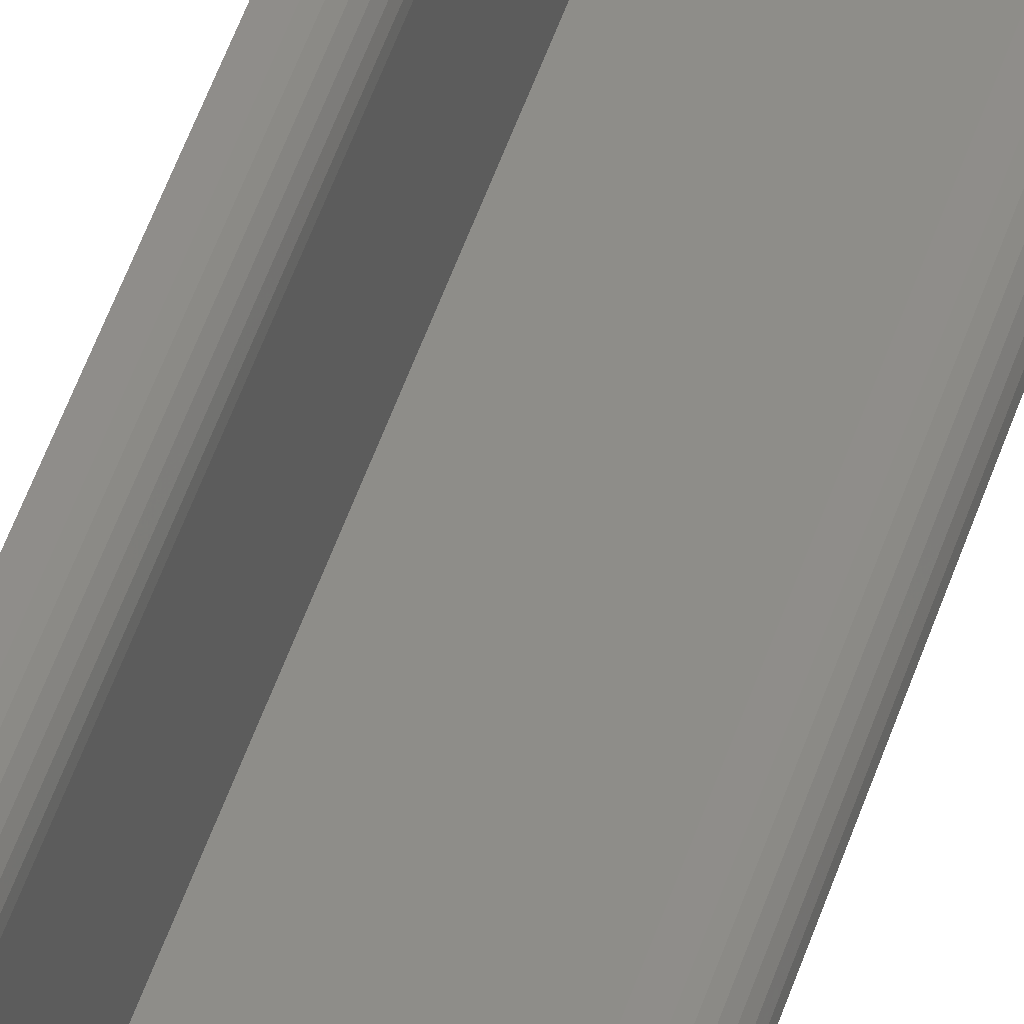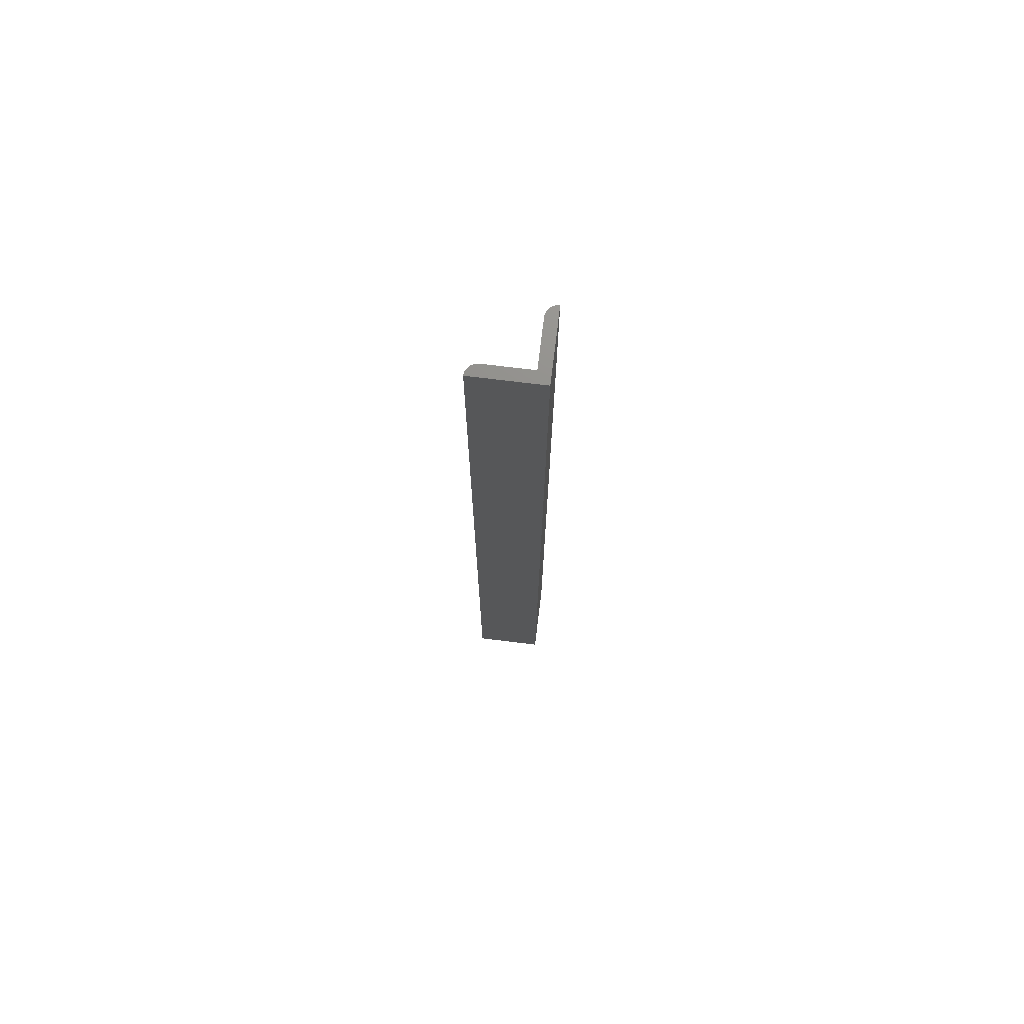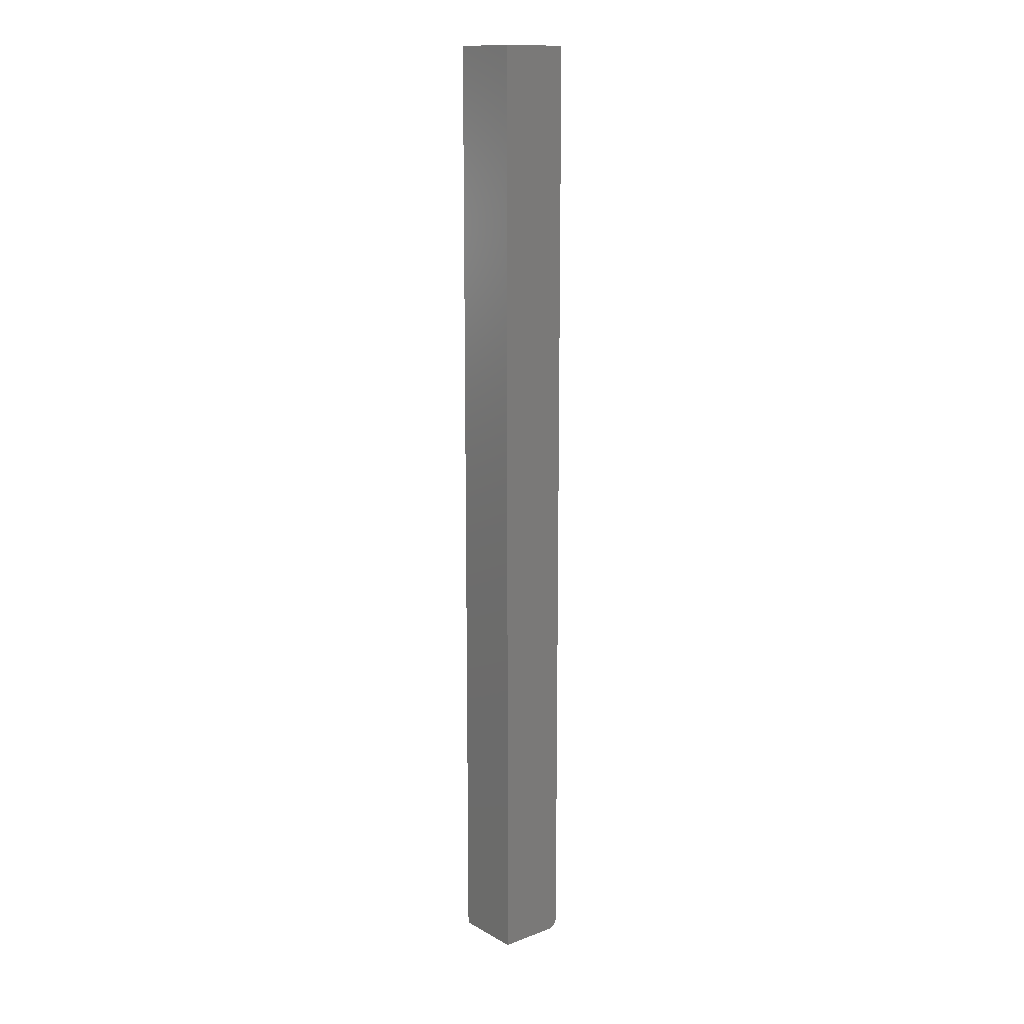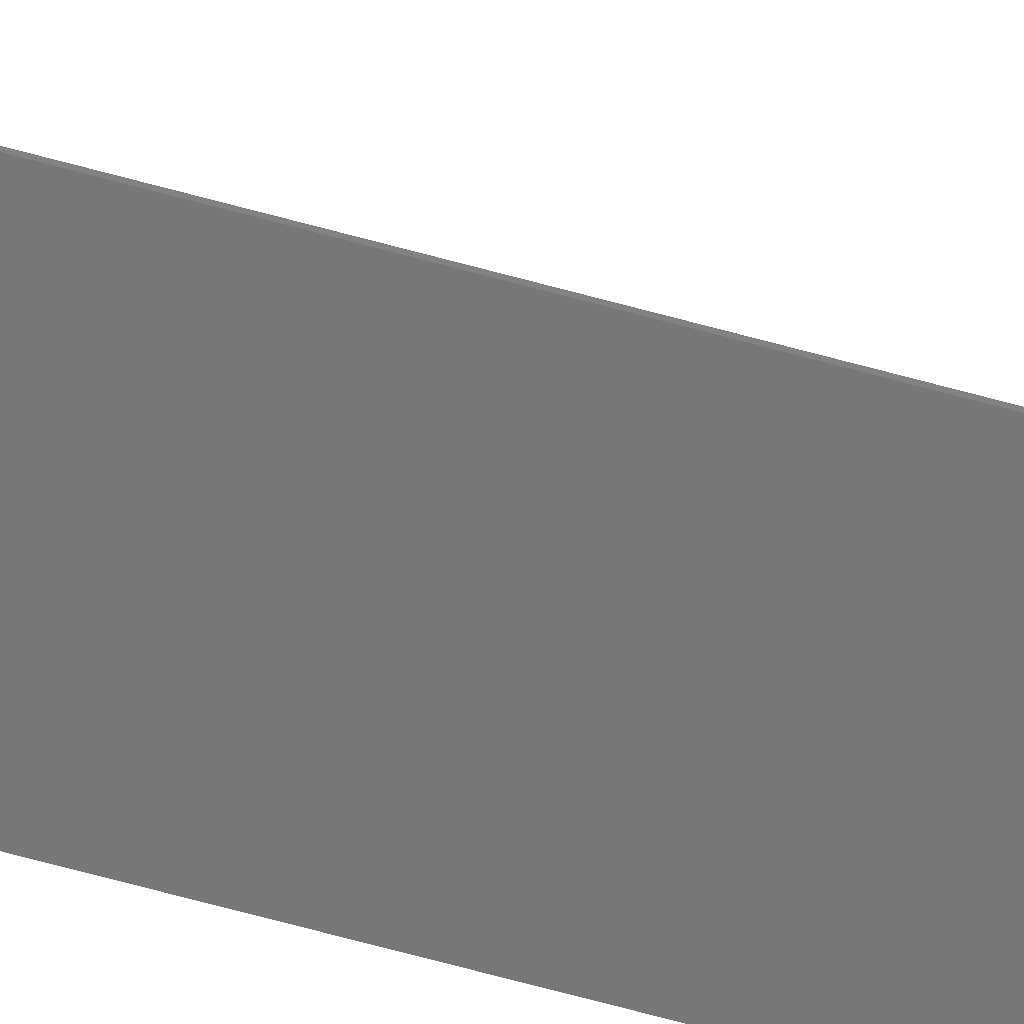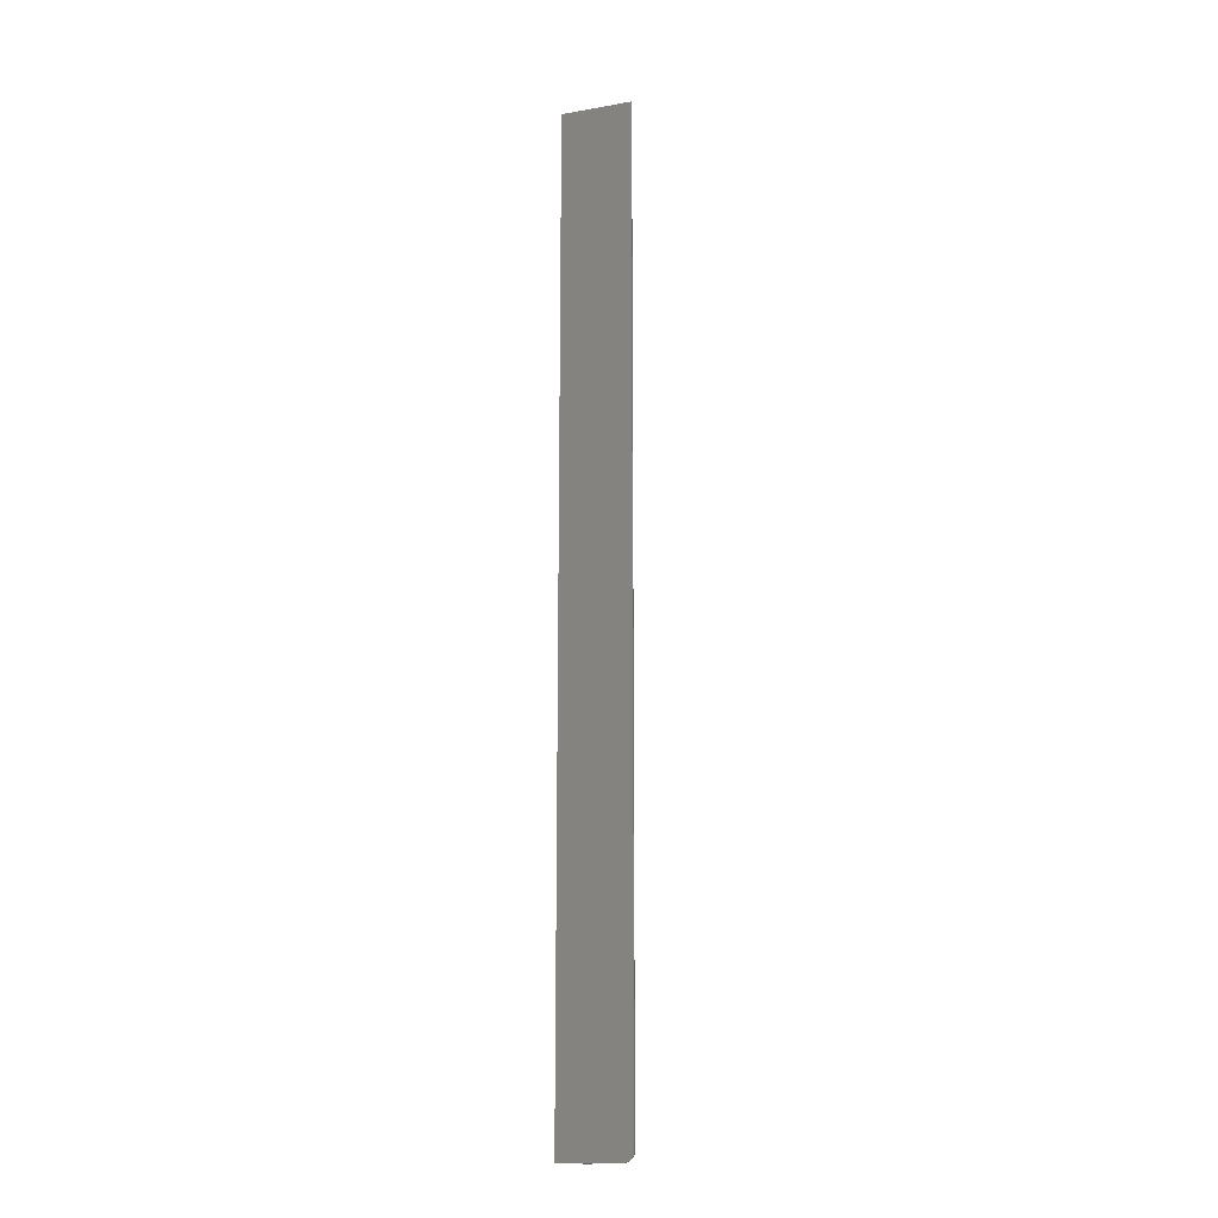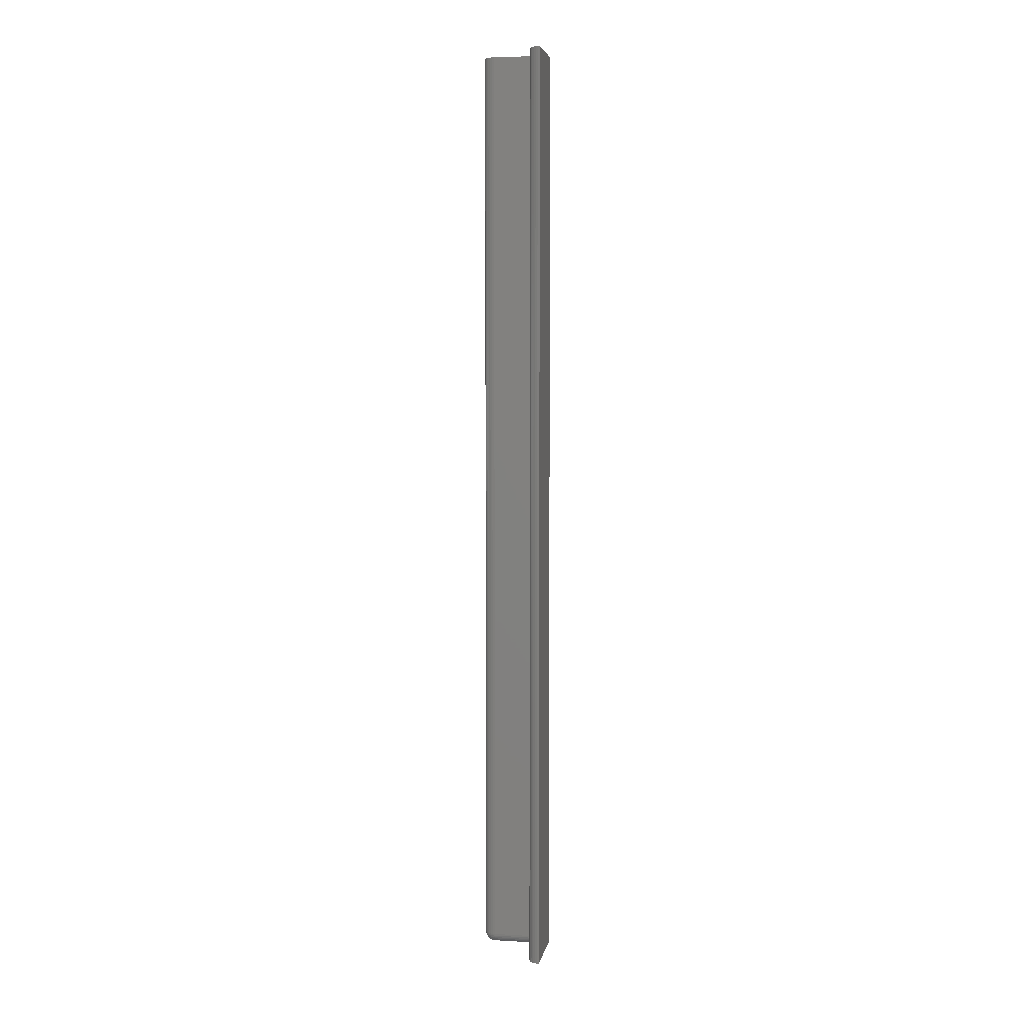
<metadata>
{"format":"stl","ext":"stl","renderer":"f3d","projection":"perspective","resolution":1024,"background":"white","views":[{"elev":39.4,"azim":14.9,"up":"+Z"},{"elev":73.3,"azim":-173.0,"up":"+Y"},{"elev":13.8,"azim":-129.5,"up":"+Y"},{"elev":-70.2,"azim":74.9,"up":"+Z"},{"elev":-15.3,"azim":-69.7,"up":"+Y"},{"elev":5.0,"azim":99.9,"up":"+Y"}]}
</metadata>
<code>
# stl→obj: 117 verts, 230 faces
v 0.09095 0.75 0.01842
v 0.09095 -0.75 0.01842
v 0.09455 0.75 0.01807
v 0.09455 -0.75 0.01807
v 0.098 0.75 0.01702
v 0.098 -0.75 0.01702
v 0.1012 0.75 0.01532
v 0.1012 -0.75 0.01532
v 0.104 0.75 0.01303
v 0.104 -0.75 0.01303
v 0.1063 0.75 0.01023
v 0.1063 -0.75 0.01023
v 0.108 0.75 0.007049
v 0.108 -0.75 0.007049
v 0.109 0.75 0.003594
v 0.109 -0.75 0.003594
v 0.1094 0.75 -6.697e-18
v 0.1094 -0.75 -6.697e-18
v 0.002796 -0.75 0.01842
v 0.002421 -0.75 0.09235
v 0.001398 -0.75 0.09338
v 0.002796 -0.75 0.09095
v 0 -0.75 0
v 0.008775 -0.7488 0.01842
v 0.005844 -0.7497 0.01842
v 5.741e-18 -0.75 0.09375
v 1.601e-17 -0.7344 0.1094
v 7.825e-18 0.75 0.1094
v 0 0.75 0
v 6.17e-18 -0.7483 0.1008
v 6.299e-18 -0.7471 0.1029
v 6.415e-18 -0.7455 0.1048
v 6.513e-18 -0.7436 0.1064
v 6.592e-18 -0.7415 0.1077
v 6.65e-18 -0.7392 0.1086
v 6.685e-18 -0.7368 0.1092
v 5.884e-18 -0.7498 0.09609
v 6.031e-18 -0.7493 0.09849
v 0.003594 0.75 0.109
v 0.003594 -0.7344 0.109
v 0.007049 0.75 0.108
v 0.007049 -0.7344 0.108
v 0.01023 0.75 0.1063
v 0.01023 -0.7344 0.1063
v 0.01303 0.75 0.104
v 0.01303 -0.7344 0.104
v 0.01532 0.75 0.1012
v 0.01532 -0.7344 0.1012
v 0.01702 0.75 0.098
v 0.01702 -0.7344 0.098
v 0.01807 0.75 0.09455
v 0.01807 -0.7344 0.09455
v 0.01842 0.75 0.09095
v 0.01842 -0.7344 0.09095
v 0.01842 0.75 0.01842
v 0.01842 -0.7344 0.01842
v 0.01812 -0.7374 0.01842
v 0.01723 -0.7404 0.01842
v 0.01579 -0.7431 0.01842
v 0.01384 -0.7454 0.01842
v 0.01148 -0.7474 0.01842
v 0.01812 -0.7374 0.09095
v 0.01723 -0.7404 0.09095
v 0.01579 -0.7431 0.09095
v 0.01384 -0.7454 0.09095
v 0.01148 -0.7474 0.09095
v 0.008775 -0.7488 0.09095
v 0.005844 -0.7497 0.09095
v 0.005732 -0.7497 0.09209
v 0.004859 -0.7497 0.0942
v 0.00114 -0.7497 0.09669
v 0.001712 -0.7488 0.09956
v 0.002239 -0.7474 0.1022
v 0.002701 -0.7454 0.1045
v 0.00308 -0.7431 0.1064
v 0.003362 -0.7404 0.1079
v 0.003535 -0.7374 0.1087
v 0.002237 -0.7497 0.09635
v 0.01777 -0.7374 0.09449
v 0.0169 -0.7404 0.09432
v 0.01548 -0.7431 0.09403
v 0.01358 -0.7454 0.09365
v 0.01126 -0.7474 0.09319
v 0.008607 -0.7488 0.09267
v 0.01674 -0.7374 0.09789
v 0.01592 -0.7404 0.09755
v 0.01459 -0.7431 0.097
v 0.01279 -0.7454 0.09625
v 0.0106 -0.7474 0.09535
v 0.008107 -0.7488 0.09431
v 0.005399 -0.7497 0.09319
v 0.01507 -0.7374 0.101
v 0.01433 -0.7404 0.1005
v 0.01313 -0.7431 0.09973
v 0.01151 -0.7454 0.09865
v 0.009543 -0.7474 0.09733
v 0.007297 -0.7488 0.09583
v 0.01281 -0.7374 0.1038
v 0.01218 -0.7404 0.1031
v 0.01116 -0.7431 0.1021
v 0.00979 -0.7454 0.1007
v 0.008115 -0.7474 0.09907
v 0.006205 -0.7488 0.09716
v 0.004133 -0.7497 0.09509
v 0.01007 -0.7374 0.106
v 0.009573 -0.7404 0.1053
v 0.008771 -0.7431 0.1041
v 0.007692 -0.7454 0.1025
v 0.006376 -0.7474 0.1005
v 0.004875 -0.7488 0.09825
v 0.003247 -0.7497 0.09581
v 0.006935 -0.7374 0.1077
v 0.006594 -0.7404 0.1069
v 0.006042 -0.7431 0.1055
v 0.005298 -0.7454 0.1037
v 0.004392 -0.7474 0.1016
v 0.003358 -0.7488 0.09906
f 1 2 3
f 3 2 4
f 3 4 5
f 5 4 6
f 5 6 7
f 7 6 8
f 7 8 9
f 9 8 10
f 9 10 11
f 11 10 12
f 11 12 13
f 13 12 14
f 13 14 15
f 15 14 16
f 15 16 17
f 17 16 18
f 19 20 21
f 19 22 20
f 23 18 16
f 23 16 14
f 23 14 12
f 23 12 10
f 23 10 8
f 23 8 6
f 23 6 4
f 23 4 2
f 23 2 24
f 23 24 25
f 23 25 19
f 23 19 21
f 23 21 26
f 27 28 29
f 23 30 31
f 23 31 32
f 23 32 33
f 23 33 34
f 23 34 35
f 23 35 36
f 23 36 27
f 23 27 29
f 30 23 26
f 30 26 37
f 30 37 38
f 28 27 39
f 39 27 40
f 39 40 41
f 41 40 42
f 41 42 43
f 43 42 44
f 43 44 45
f 45 44 46
f 45 46 47
f 47 46 48
f 47 48 49
f 49 48 50
f 49 50 51
f 51 50 52
f 51 52 53
f 53 52 54
f 55 53 56
f 56 53 54
f 56 1 55
f 2 1 56
f 2 56 57
f 2 57 58
f 2 58 59
f 2 59 60
f 2 60 61
f 2 61 24
f 29 17 23
f 23 17 18
f 56 54 57
f 57 54 62
f 57 62 58
f 58 62 63
f 58 63 59
f 59 63 64
f 59 64 60
f 60 64 65
f 60 65 61
f 61 65 66
f 61 66 24
f 24 66 67
f 24 67 25
f 25 67 68
f 25 68 19
f 19 68 22
f 22 69 20
f 21 20 70
f 38 37 71
f 71 72 38
f 38 72 30
f 30 72 73
f 30 73 31
f 31 73 74
f 34 33 75
f 75 76 34
f 34 76 35
f 35 76 77
f 35 77 36
f 36 77 40
f 27 36 40
f 26 21 78
f 26 78 71
f 26 71 37
f 75 33 74
f 74 33 32
f 74 32 31
f 54 52 62
f 62 52 79
f 62 79 63
f 63 79 80
f 63 80 64
f 64 80 81
f 64 81 65
f 65 81 82
f 65 82 66
f 66 82 83
f 66 83 67
f 67 83 84
f 67 84 68
f 68 84 69
f 68 69 22
f 52 50 79
f 79 50 85
f 79 85 80
f 80 85 86
f 80 86 81
f 81 86 87
f 81 87 82
f 82 87 88
f 82 88 83
f 83 88 89
f 83 89 84
f 84 89 90
f 84 90 69
f 69 90 91
f 69 91 20
f 50 48 85
f 85 48 92
f 85 92 86
f 86 92 93
f 86 93 87
f 87 93 94
f 87 94 88
f 88 94 95
f 88 95 89
f 89 95 96
f 89 96 90
f 90 96 97
f 90 97 91
f 91 97 70
f 91 70 20
f 48 46 92
f 92 46 98
f 92 98 93
f 93 98 99
f 93 99 94
f 94 99 100
f 94 100 95
f 95 100 101
f 95 101 96
f 96 101 102
f 96 102 97
f 97 102 103
f 97 103 70
f 70 103 104
f 70 104 21
f 46 44 98
f 98 44 105
f 98 105 99
f 99 105 106
f 99 106 100
f 100 106 107
f 100 107 101
f 101 107 108
f 101 108 102
f 102 108 109
f 102 109 103
f 103 109 110
f 103 110 104
f 104 110 111
f 104 111 21
f 44 42 105
f 105 42 112
f 105 112 106
f 106 112 113
f 106 113 107
f 107 113 114
f 107 114 108
f 108 114 115
f 108 115 109
f 109 115 116
f 109 116 110
f 110 116 117
f 110 117 111
f 111 117 78
f 111 78 21
f 71 78 72
f 72 78 117
f 72 117 73
f 73 117 116
f 73 116 74
f 74 116 115
f 74 115 75
f 75 115 114
f 75 114 76
f 76 114 113
f 76 113 77
f 77 113 112
f 77 112 40
f 40 112 42
f 39 45 47
f 45 39 41
f 41 43 45
f 28 39 47
f 28 47 49
f 28 49 51
f 28 51 53
f 28 53 55
f 28 55 29
f 29 55 1
f 29 1 3
f 29 3 5
f 29 5 7
f 29 7 9
f 29 9 11
f 29 11 13
f 29 13 15
f 29 15 17

</code>
